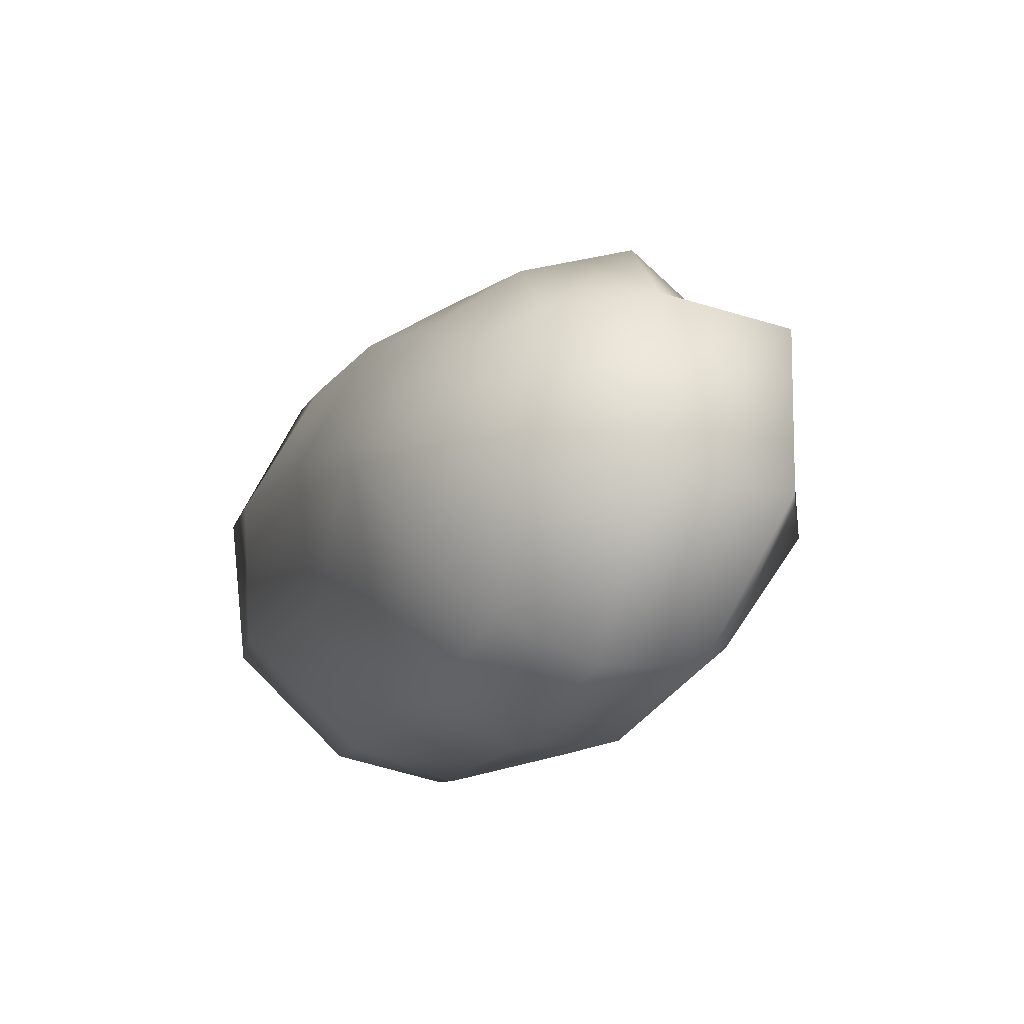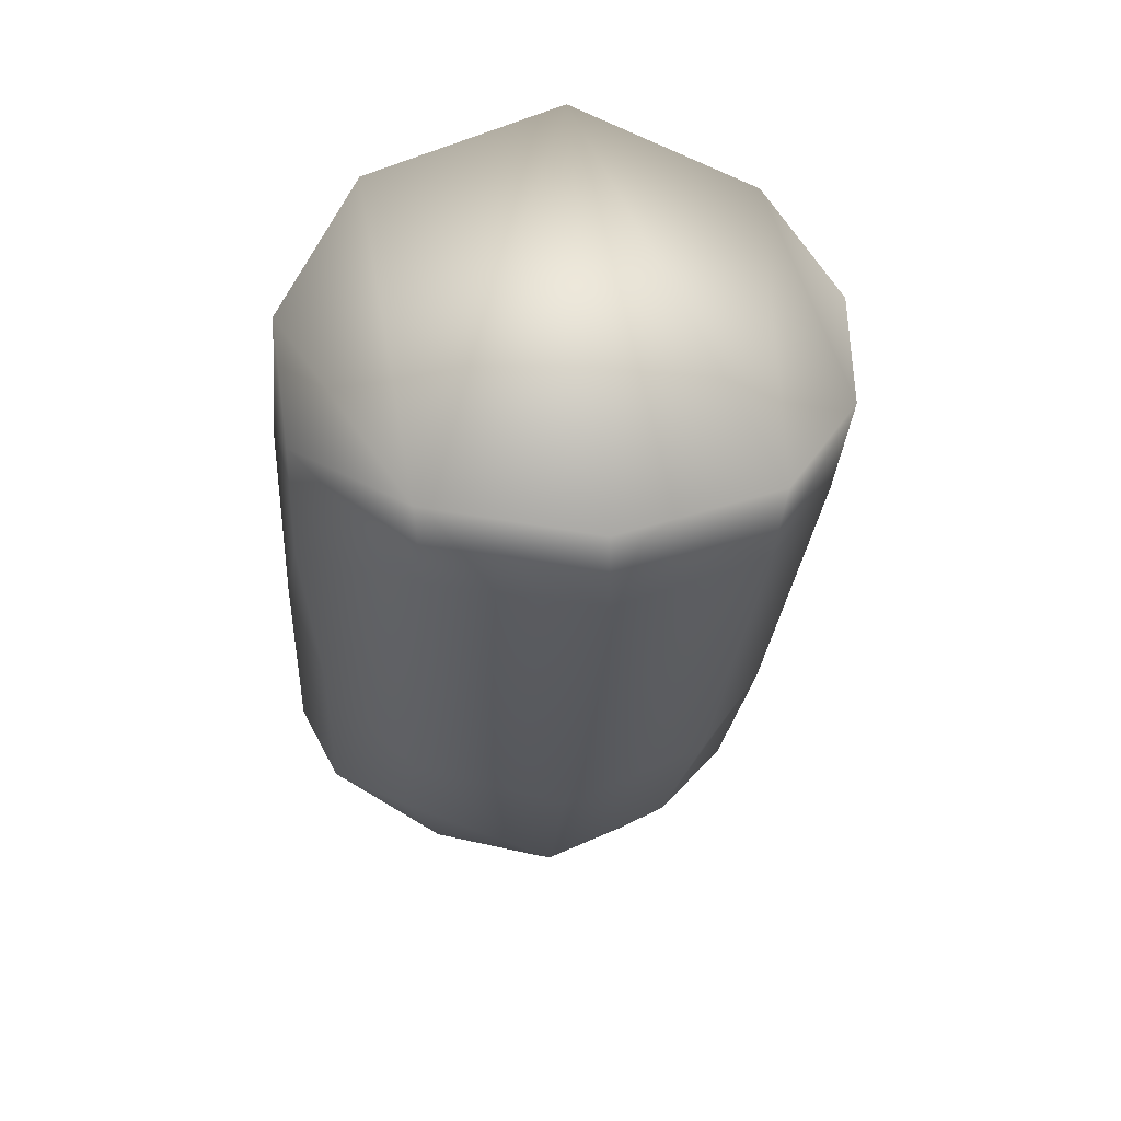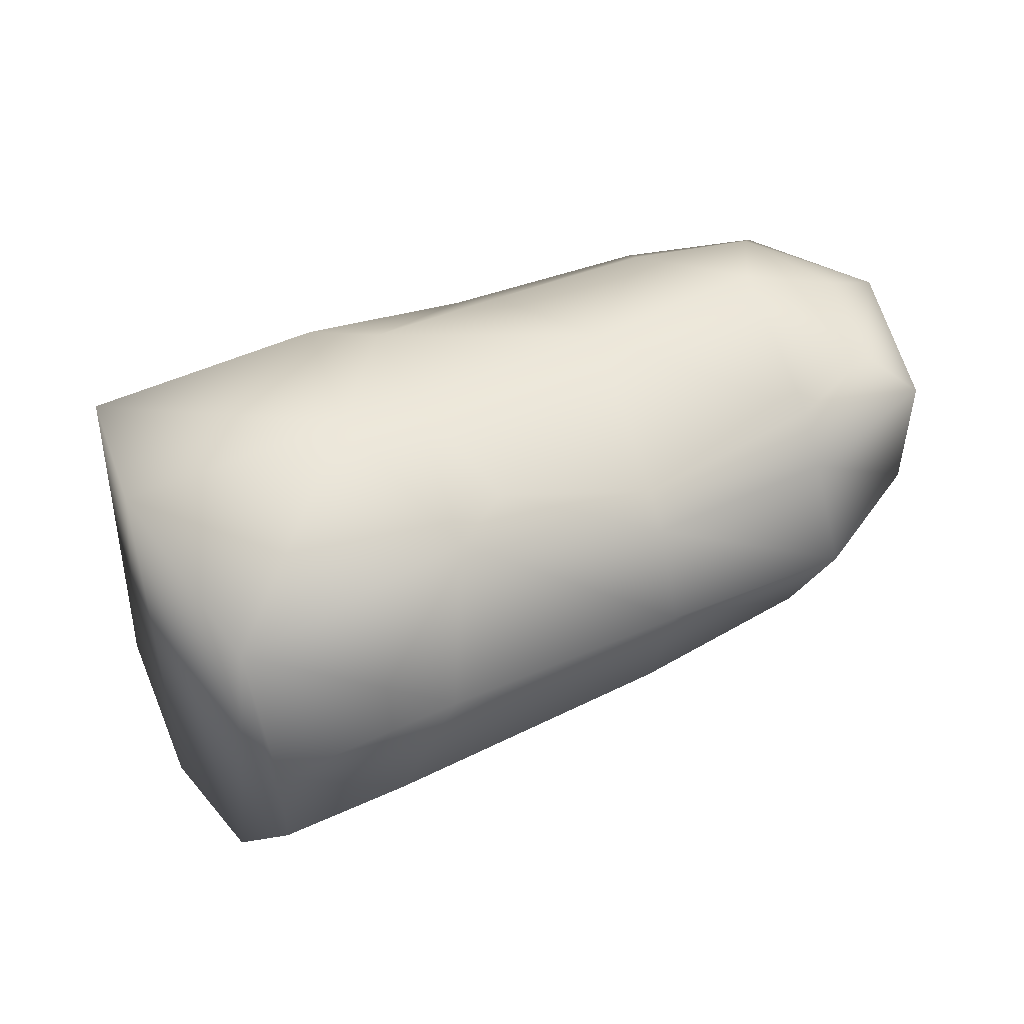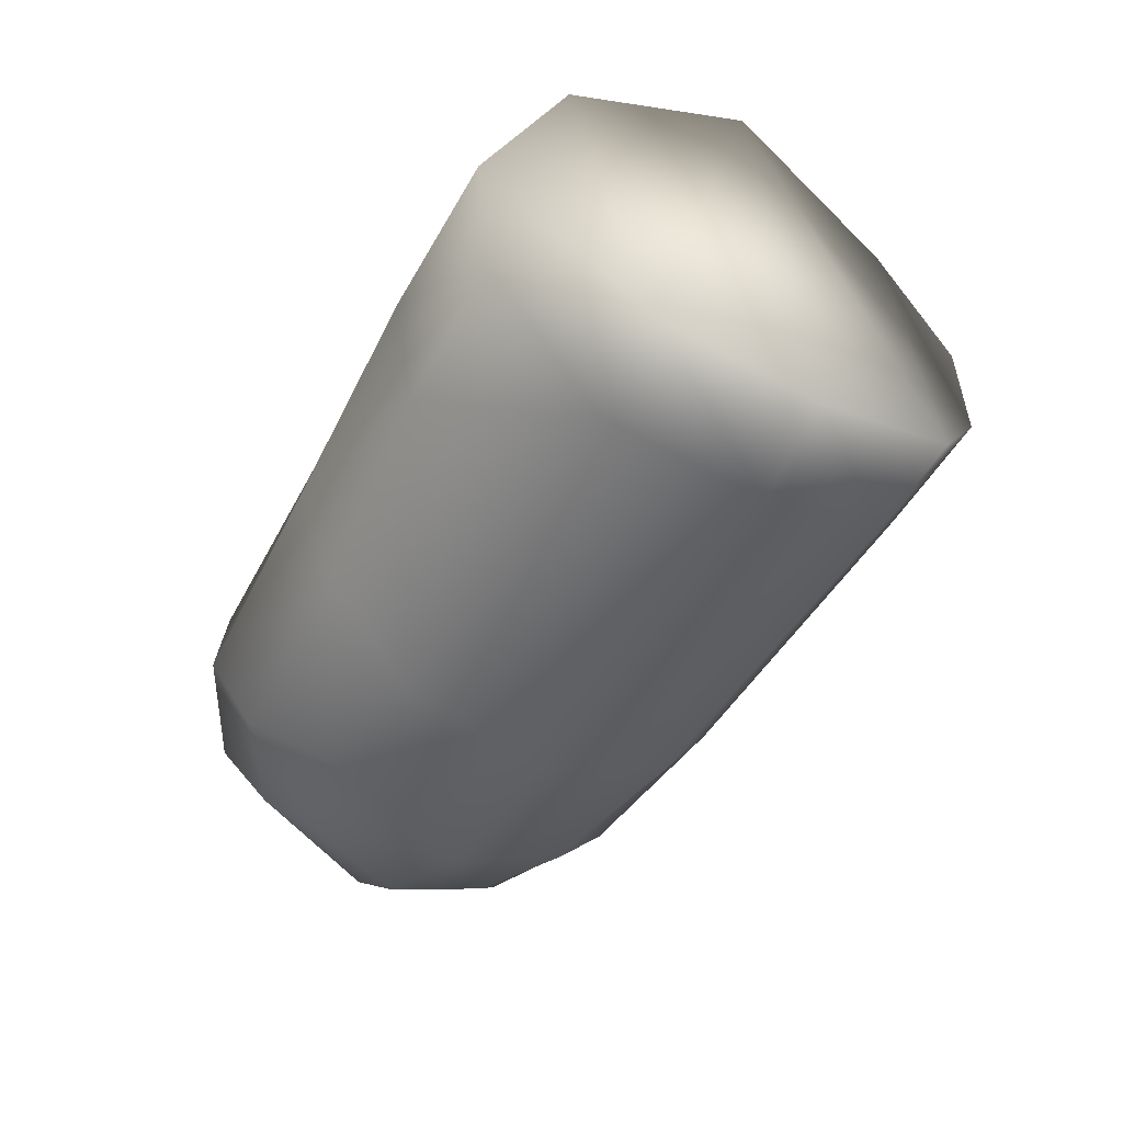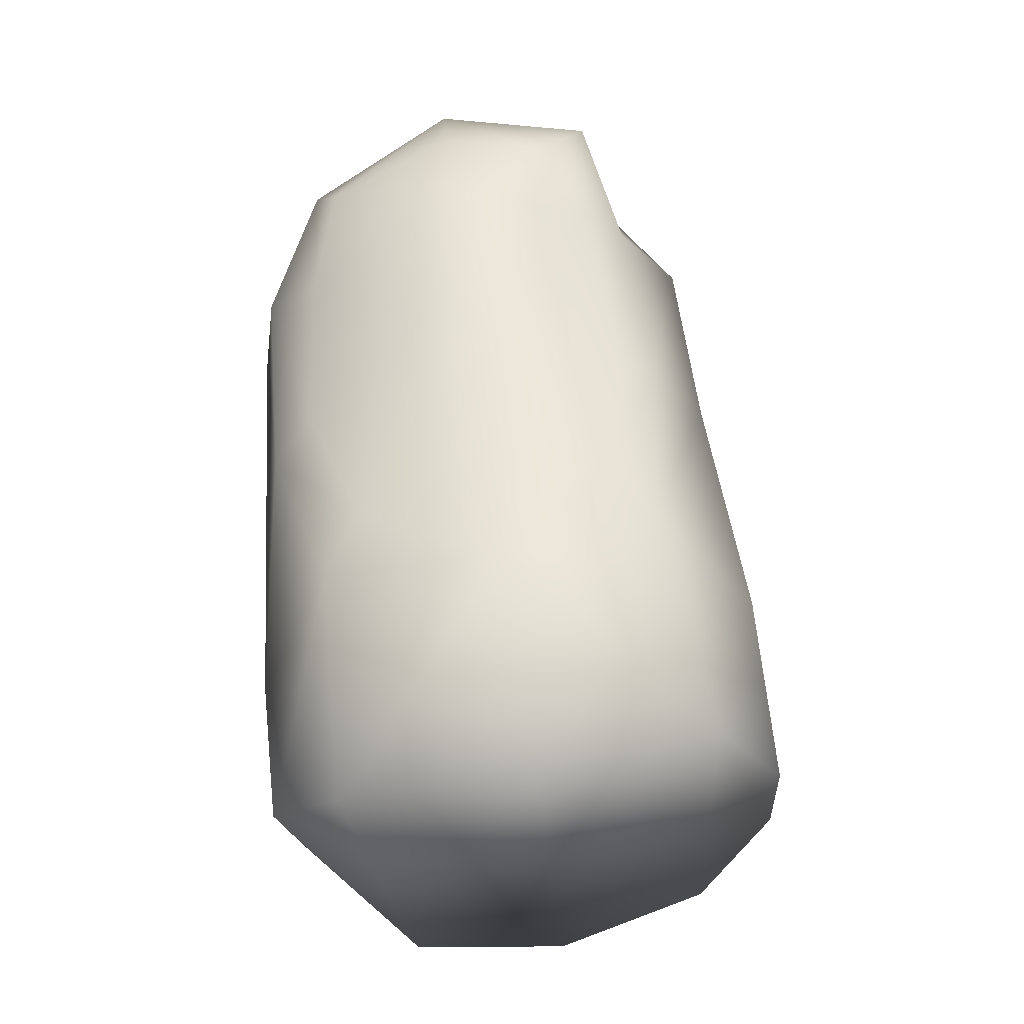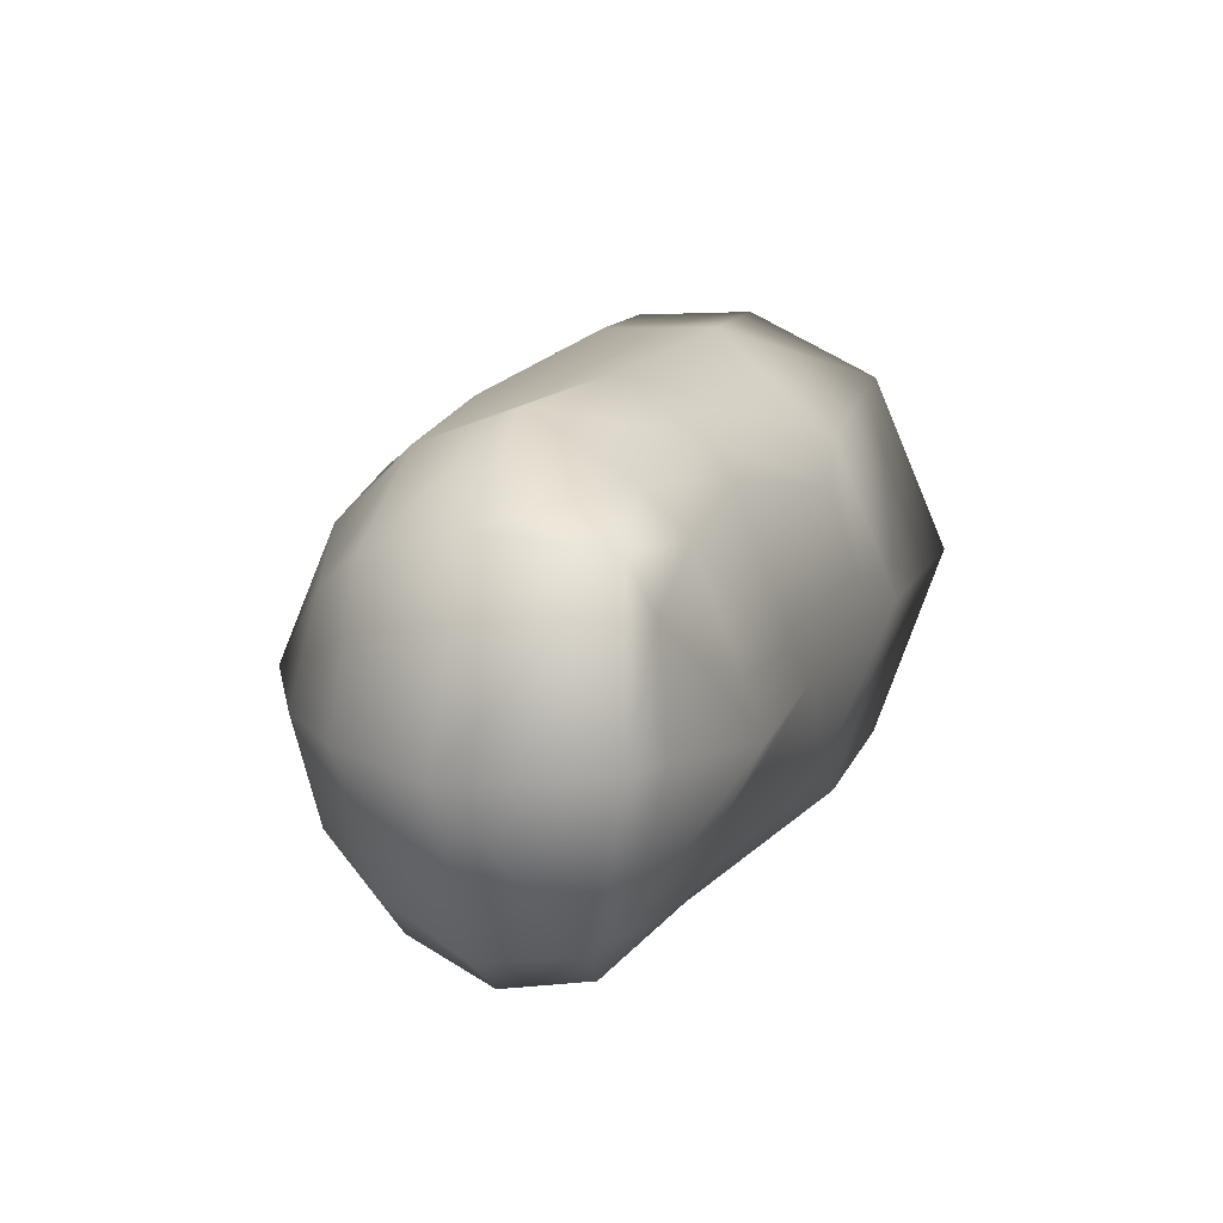
<metadata>
{"format":"obj","ext":"obj","renderer":"f3d","projection":"perspective","resolution":1024,"background":"white","views":[{"elev":-24.0,"azim":72.6,"up":"+Z"},{"elev":-30.7,"azim":-78.6,"up":"+Y"},{"elev":54.7,"azim":-10.6,"up":"+Y"},{"elev":-49.7,"azim":-104.0,"up":"+Y"},{"elev":60.8,"azim":-80.8,"up":"+Y"},{"elev":-3.9,"azim":105.0,"up":"+Z"}]}
</metadata>
<code>
v -0.001061 0.005098 -0.005799
v -0.000213 0.007424 -0.000346
v 0.002381 0.005803 0.004517
v 0.002882 0.002155 0.006559
v 0.002832 -0.001275 0.006644
v -0.000445 0.001269 -0.008141
v 0.000154 -0.002511 -0.007718
v -0.001537 -0.00578 -0.003839
v 0.00389 0.00051 -0.009429
v 0.005843 0.005076 -0.00758
v 0.02089 0.003342 -0.00066
v 0.01545 0.003688 0.001085
v 0.0153 0.004305 5e-06
v 0.02072 0.00453 -0.001936
v 0.009124 0.005737 0.001841
v 0.01058 0.005876 0.000396
v 0.00864 0.006597 -0.002838
v 0.01465 0.006089 -0.004928
v 0.01223 0.003156 -0.009528
v 0.01725 0.003183 -0.01045
v 0.01983 0.006089 -0.006443
v 0.007958 0.005214 -0.006944
v 0.02326 0.00439 -0.003891
v 0.02458 0.003954 -0.002567
v 0.006313 0.006955 -0.002328
v 0.008331 0.002358 0.005143
v 0.01562 0.001333 0.002782
v 0.02131 0.000704 0.001168
v 0.02436 0.000309 -0.001949
v 0.01506 -0.002432 0.002457
v 0.02029 -0.002287 0.000526
v 0.02311 -0.002548 -0.002227
v 0.01413 -0.005128 0.000858
v 0.0189 -0.004748 -0.001123
v 0.004306 -0.0047 0.004109
v 0.006534 -0.001386 0.005598
v 0.02156 -0.004108 -0.002901
v 0.02444 0.003859 -0.00734
v 0.02459 -0.000378 -0.00745
v 0.0229 0.004538 -0.006983
v 0.01106 0.002079 -0.01051
v 0.01743 0.001438 -0.01211
v 0.01031 -0.000604 -0.01093
v 0.01683 -0.001276 -0.0124
v 0.02147 0.002314 -0.0113
v 0.02106 0.003178 -0.0105
v 0.001268 -0.004616 0.004918
v -0.000533 -0.006579 0.00075
v 0.002576 -0.00672 0.000178
v 0.01313 -0.007015 -0.003079
v 0.001511 -0.006131 -0.004368
v 0.00444 -0.002958 -0.008788
v 0.01064 -0.003548 -0.009731
v 0.01185 -0.006031 -0.007293
v 0.01655 -0.003728 -0.01111
v 0.01607 -0.005201 -0.008717
v 0.01789 -0.006576 -0.004508
v 0.02043 -0.003013 -0.01007
v 0.02126 -0.000502 -0.01147
v 0.02325 -0.003164 -0.006589
v 0.01946 -0.004766 -0.008495
v 0.02145 -0.00486 -0.005773
f 9 6 10
f 6 1 10
f 12 11 13
f 11 14 13
f 15 12 16
f 12 13 16
f 13 18 16
f 18 17 16
f 19 18 20
f 18 21 20
f 17 18 22
f 18 19 22
f 21 18 14
f 18 13 14
f 23 14 24
f 14 11 24
f 16 17 15
f 17 25 15
f 15 25 3
f 25 2 3
f 15 3 26
f 3 4 26
f 12 15 27
f 15 26 27
f 27 28 12
f 28 11 12
f 17 22 25
f 22 10 25
f 10 1 25
f 1 2 25
f 24 11 29
f 11 28 29
f 30 31 27
f 31 28 27
f 29 28 32
f 28 31 32
f 33 34 30
f 34 31 30
f 30 36 33
f 36 35 33
f 32 31 37
f 31 34 37
f 27 26 30
f 26 36 30
f 26 4 36
f 4 5 36
f 29 39 24
f 39 38 24
f 24 38 23
f 38 40 23
f 19 41 22
f 41 10 22
f 20 42 19
f 42 41 19
f 10 41 9
f 41 43 9
f 42 44 41
f 44 43 41
f 42 20 45
f 20 46 45
f 40 38 46
f 38 45 46
f 47 48 35
f 48 49 35
f 35 49 33
f 49 50 33
f 48 8 49
f 8 51 49
f 47 35 5
f 35 36 5
f 52 51 7
f 51 8 7
f 52 7 9
f 7 6 9
f 53 52 43
f 52 9 43
f 53 54 52
f 54 51 52
f 55 56 53
f 56 54 53
f 49 51 50
f 51 54 50
f 50 54 57
f 54 56 57
f 53 43 55
f 43 44 55
f 59 58 44
f 58 55 44
f 58 60 61
f 60 62 61
f 58 61 55
f 61 56 55
f 58 59 60
f 59 39 60
f 59 45 39
f 45 38 39
f 45 59 42
f 59 44 42
f 33 50 34
f 50 57 34
f 62 37 57
f 37 34 57
f 62 57 61
f 57 56 61
f 62 60 37
f 60 32 37
f 32 60 29
f 60 39 29
f 14 23 21
f 23 40 21
f 40 46 21
f 46 20 21
f 6 7 8
f 1 6 8
f 2 1 8
f 2 8 48
f 2 48 47
f 3 2 47
f 3 47 5
f 5 4 3

</code>
